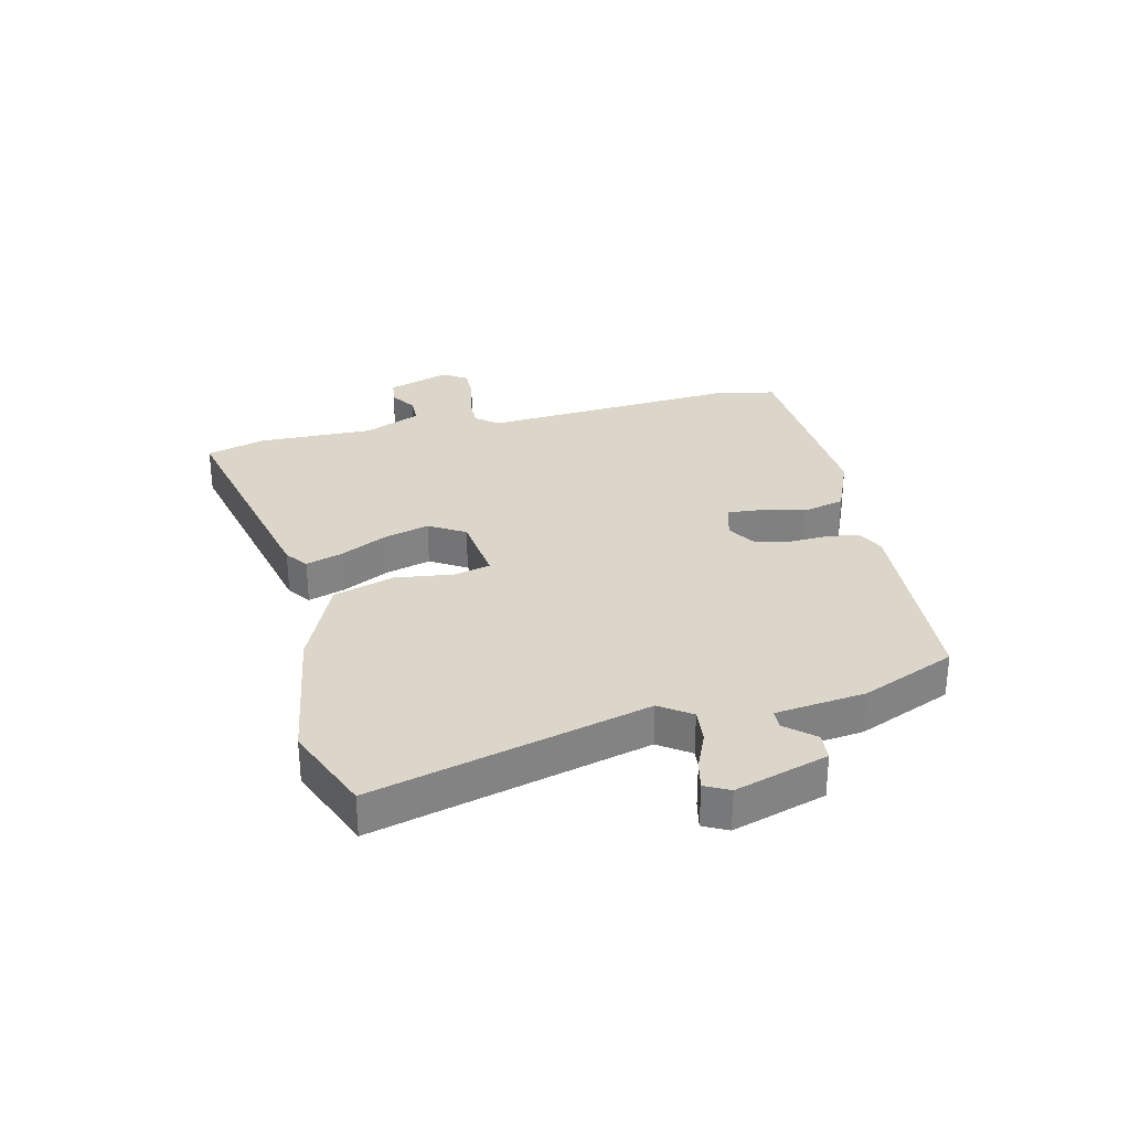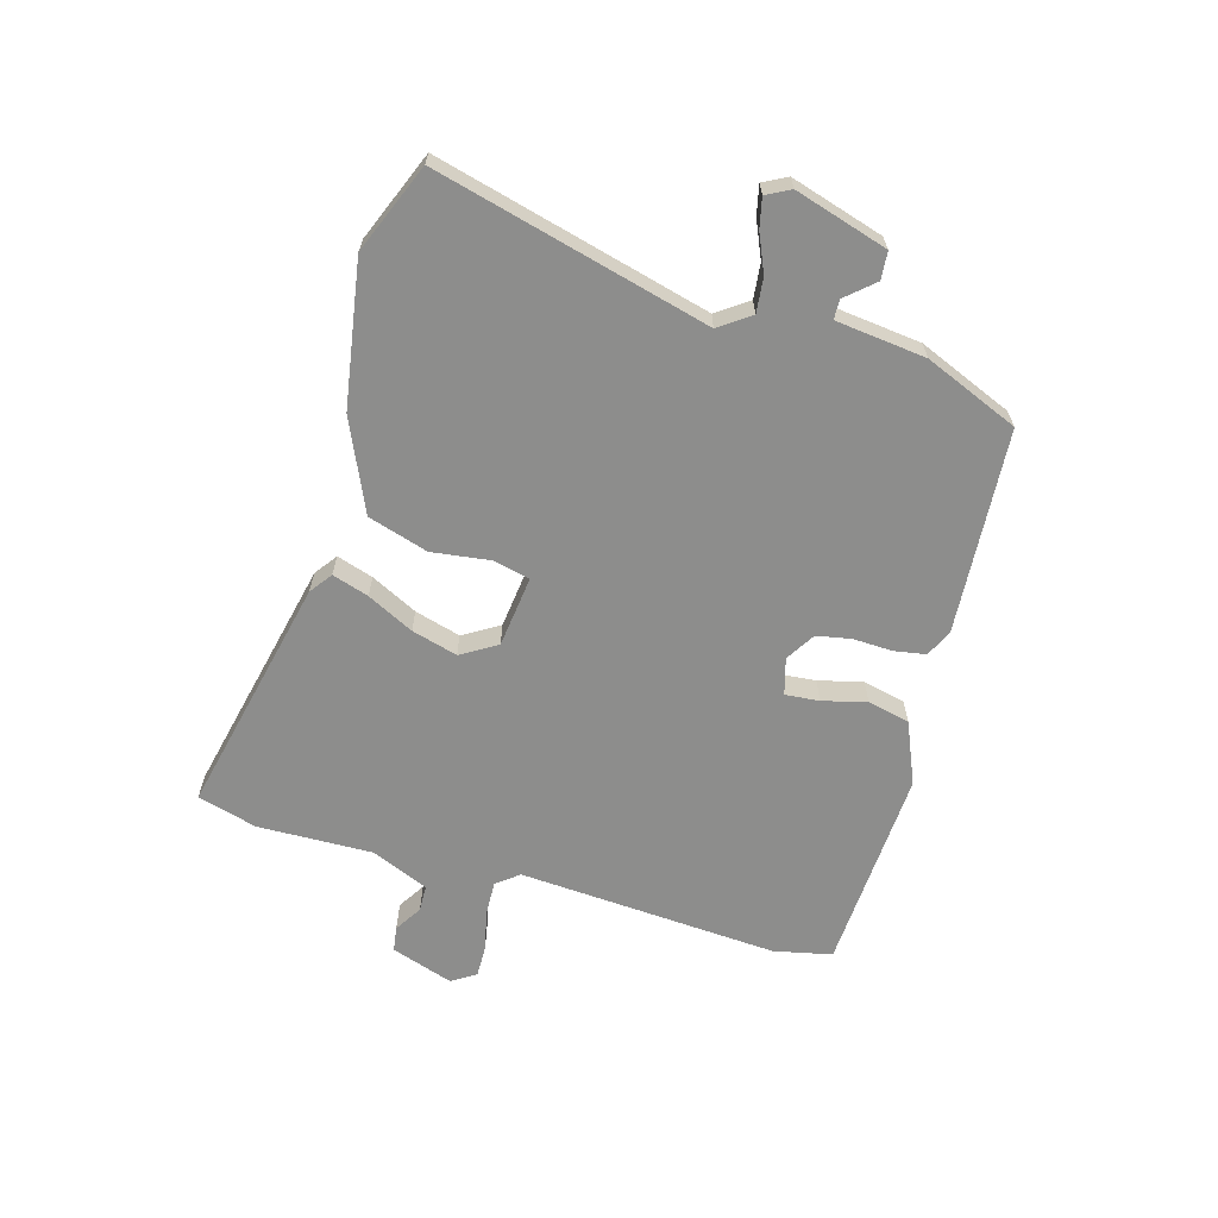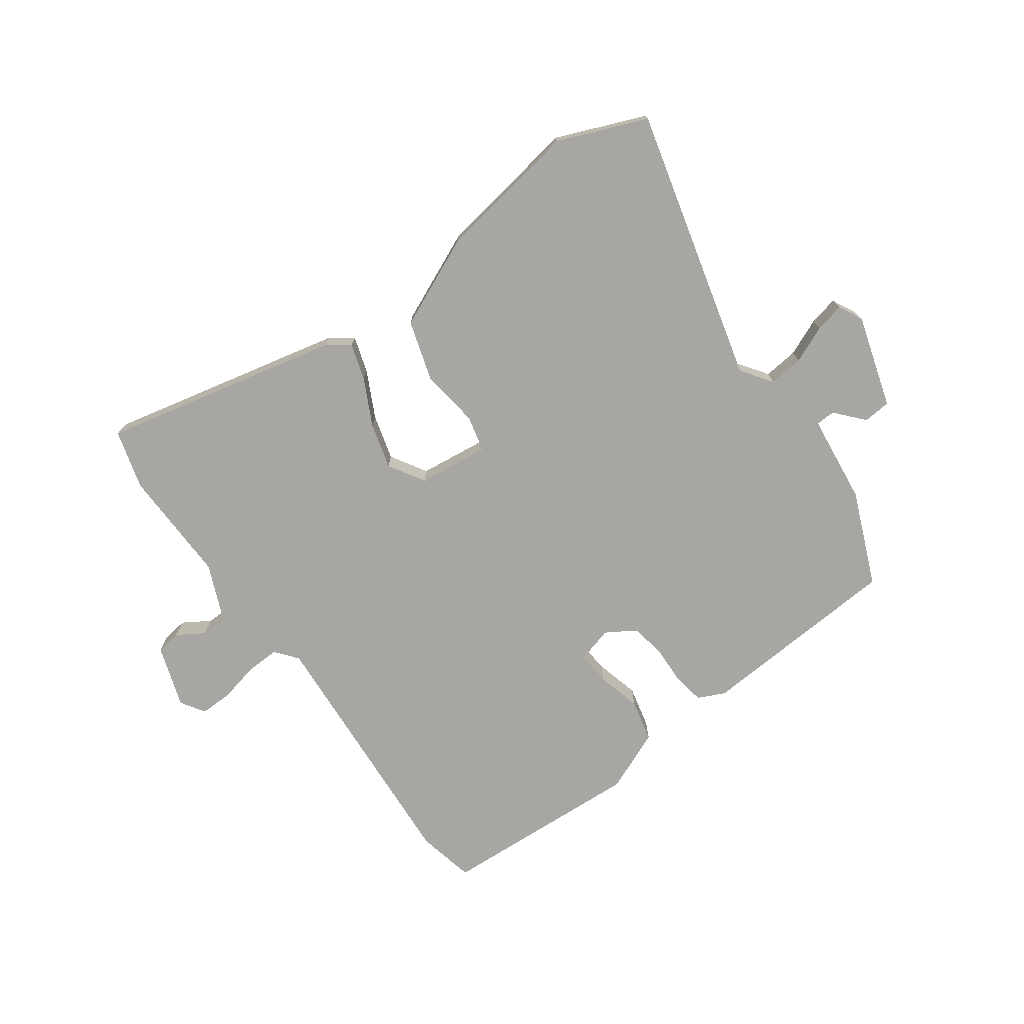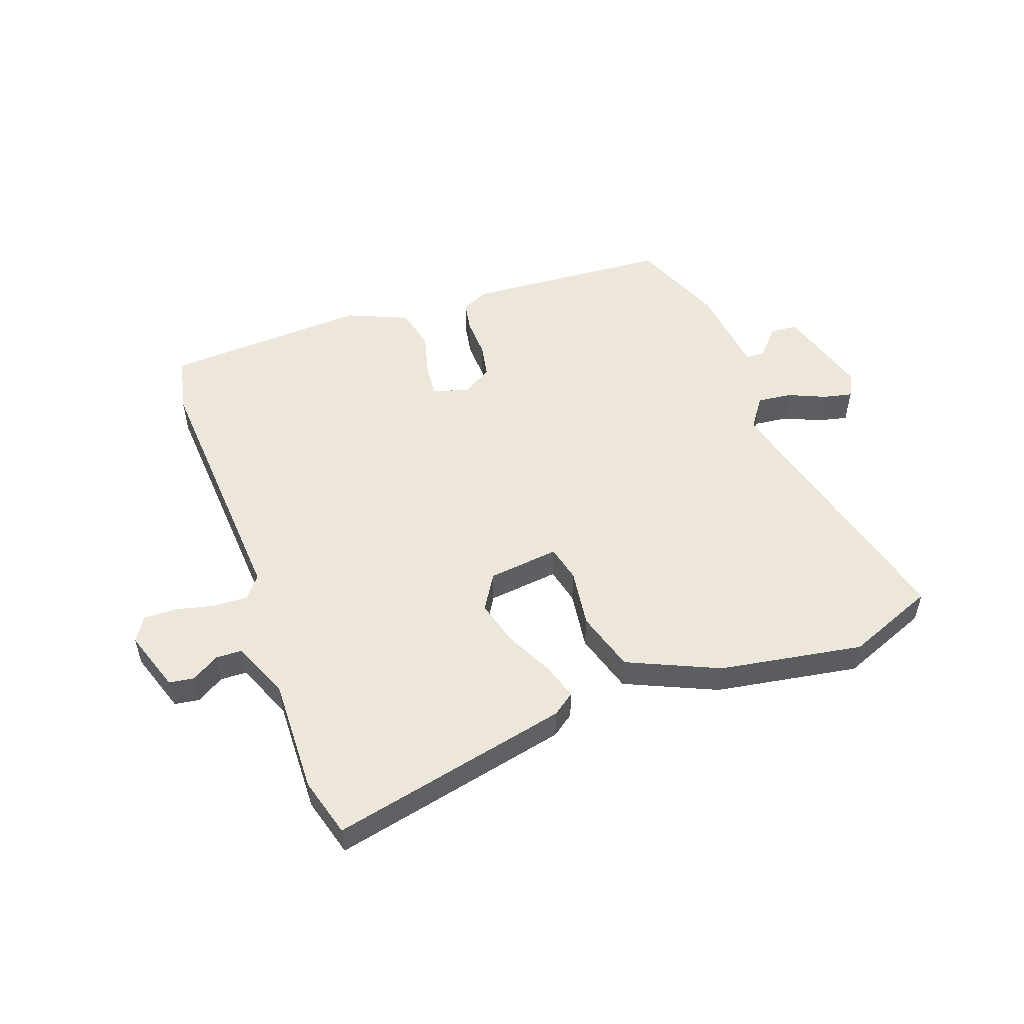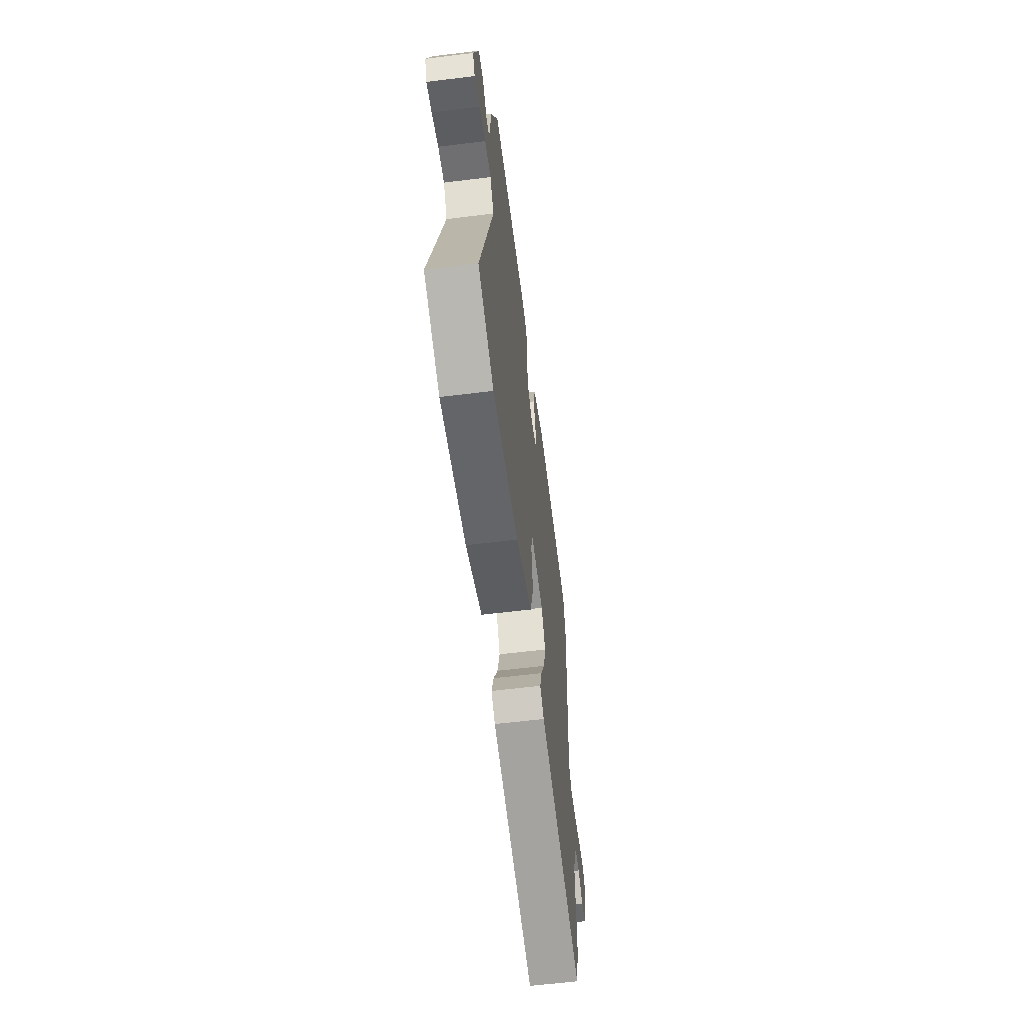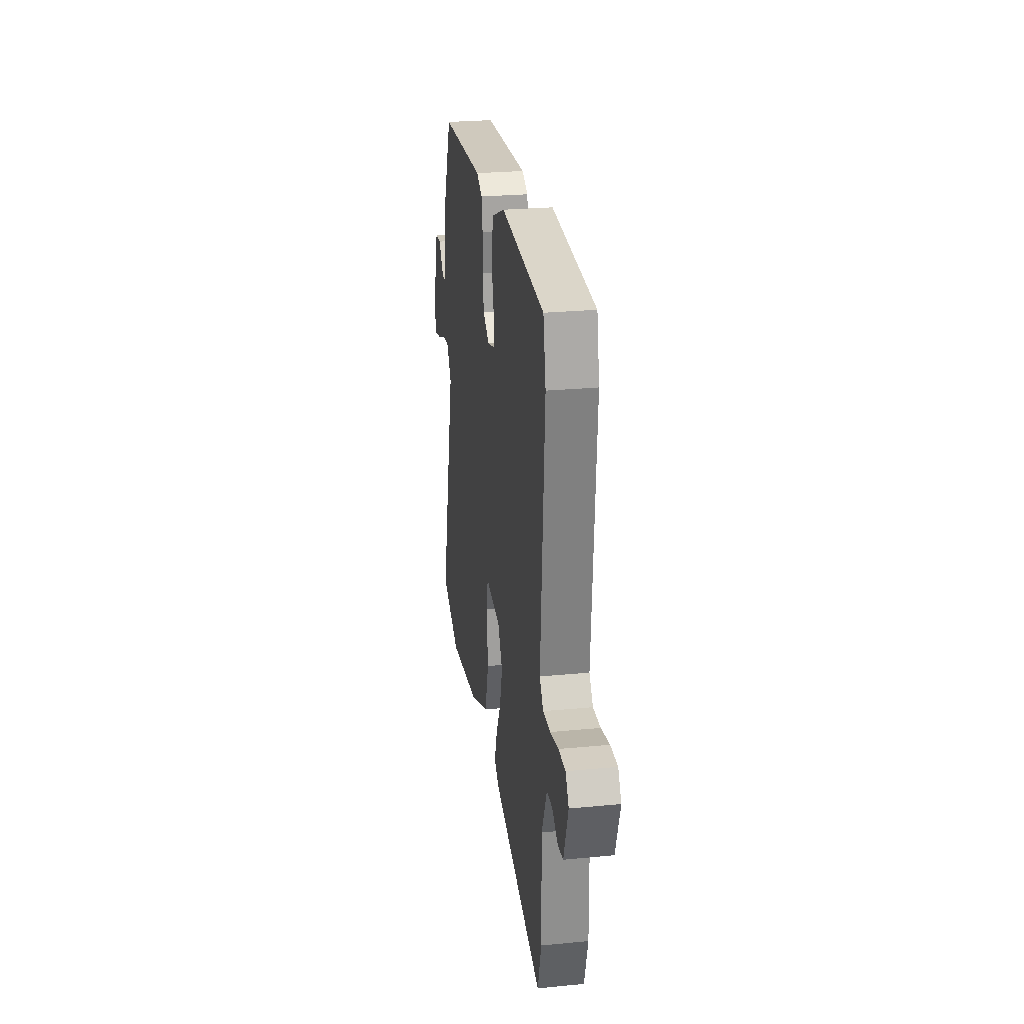
<metadata>
{"format":"obj","ext":"obj","renderer":"f3d","projection":"perspective","resolution":1024,"background":"white","views":[{"elev":30.0,"azim":-103.4,"up":"+Y"},{"elev":-64.5,"azim":-105.8,"up":"+Y"},{"elev":-74.1,"azim":-144.0,"up":"+Y"},{"elev":52.4,"azim":160.6,"up":"+Y"},{"elev":-60.4,"azim":-82.8,"up":"+Z"},{"elev":26.4,"azim":81.4,"up":"+Z"}]}
</metadata>
<code>
v 0.494 0.07 0.527
v 0.515 0.07 0.428
v 0.484 0.07 -0.016
v 0.514 0.07 -0.054
v 0.572 0.07 -0.052
v 0.639 0.07 -0.037
v 0.695 0.07 -0.036
v 0.721 0.07 -0.077
v 0.685 0.07 -0.183
v 0.642 0.07 -0.189
v 0.596 0.07 -0.16
v 0.551 0.07 -0.161
v 0.509 0.07 -0.259
v 0.513 0.07 -0.455
v 0.484 0.07 -0.556
v 0.077 0.07 -0.463
v 0.039 0.07 -0.435
v 0.059 0.07 -0.373
v 0.099 0.07 -0.294
v 0.121 0.07 -0.216
v 0.084 0.07 -0.155
v -0.037 0.07 -0.14
v -0.052 0.07 -0.202
v -0.039 0.07 -0.302
v -0.071 0.07 -0.405
v -0.226 0.07 -0.473
v -0.471 0.07 -0.512
v -0.622 0.07 -0.45
v -0.501 0.07 0.015
v -0.538 0.07 0.068
v -0.597 0.07 0.062
v -0.66 0.07 0.035
v -0.71 0.07 0.024
v -0.731 0.07 0.065
v -0.683 0.07 0.223
v -0.636 0.07 0.227
v -0.594 0.07 0.179
v -0.561 0.07 0.18
v -0.543 0.07 0.333
v -0.476 0.07 0.493
v -0.127 0.07 0.515
v -0.081 0.07 0.493
v -0.072 0.07 0.439
v -0.075 0.07 0.372
v -0.064 0.07 0.313
v -0.014 0.07 0.282
v 0.048 0.07 0.299
v 0.043 0.07 0.357
v 0.024 0.07 0.432
v 0.041 0.07 0.504
v 0.146 0.07 0.548
v 0.494 0 0.527
v 0.515 0 0.428
v 0.484 0 -0.016
v 0.514 0 -0.054
v 0.572 0 -0.052
v 0.639 0 -0.037
v 0.695 0 -0.036
v 0.721 0 -0.077
v 0.685 0 -0.183
v 0.642 0 -0.189
v 0.596 0 -0.16
v 0.551 0 -0.161
v 0.509 0 -0.259
v 0.513 0 -0.455
v 0.484 0 -0.556
v 0.077 0 -0.463
v 0.039 0 -0.435
v 0.059 0 -0.373
v 0.099 0 -0.294
v 0.121 0 -0.216
v 0.084 0 -0.155
v -0.037 0 -0.14
v -0.052 0 -0.202
v -0.039 0 -0.302
v -0.071 0 -0.405
v -0.226 0 -0.473
v -0.471 0 -0.512
v -0.622 0 -0.45
v -0.501 0 0.015
v -0.538 0 0.068
v -0.597 0 0.062
v -0.66 0 0.035
v -0.71 0 0.024
v -0.731 0 0.065
v -0.683 0 0.223
v -0.636 0 0.227
v -0.594 0 0.179
v -0.561 0 0.18
v -0.543 0 0.333
v -0.476 0 0.493
v -0.127 0 0.515
v -0.081 0 0.493
v -0.072 0 0.439
v -0.075 0 0.372
v -0.064 0 0.313
v -0.014 0 0.282
v 0.048 0 0.299
v 0.043 0 0.357
v 0.024 0 0.432
v 0.041 0 0.504
v 0.146 0 0.548
f 48 49 50 51
f 47 48 51 1
f 41 42 43 44
f 41 44 45
f 38 39 40 41
f 38 41 45
f 34 35 36 37
f 34 37 38
f 31 32 33 34
f 30 31 34 38
f 29 30 38 45
f 23 24 25 26
f 22 23 26 27
f 16 17 18 19
f 16 19 20
f 13 14 15 16
f 12 13 16 20
f 8 9 10 11
f 8 11 12
f 5 6 7 8
f 4 5 8 12
f 3 4 12 20
f 47 1 2 3
f 46 47 3 20
f 45 46 20 21
f 29 45 21 22
f 22 27 28 29
f 102 101 100 99
f 52 102 99 98
f 95 94 93 92
f 96 95 92
f 92 91 90 89
f 96 92 89
f 88 87 86 85
f 89 88 85
f 85 84 83 82
f 89 85 82 81
f 96 89 81 80
f 77 76 75 74
f 78 77 74 73
f 70 69 68 67
f 71 70 67
f 67 66 65 64
f 71 67 64 63
f 62 61 60 59
f 63 62 59
f 59 58 57 56
f 63 59 56 55
f 71 63 55 54
f 54 53 52 98
f 71 54 98 97
f 72 71 97 96
f 73 72 96 80
f 80 79 78 73
f 1 52 53 2
f 2 53 54 3
f 3 54 55 4
f 4 55 56 5
f 5 56 57 6
f 6 57 58 7
f 7 58 59 8
f 8 59 60 9
f 9 60 61 10
f 10 61 62 11
f 11 62 63 12
f 12 63 64 13
f 13 64 65 14
f 14 65 66 15
f 15 66 67 16
f 16 67 68 17
f 17 68 69 18
f 18 69 70 19
f 19 70 71 20
f 20 71 72 21
f 21 72 73 22
f 22 73 74 23
f 23 74 75 24
f 24 75 76 25
f 25 76 77 26
f 26 77 78 27
f 27 78 79 28
f 28 79 80 29
f 29 80 81 30
f 30 81 82 31
f 31 82 83 32
f 32 83 84 33
f 33 84 85 34
f 34 85 86 35
f 35 86 87 36
f 36 87 88 37
f 37 88 89 38
f 38 89 90 39
f 39 90 91 40
f 40 91 92 41
f 41 92 93 42
f 42 93 94 43
f 43 94 95 44
f 44 95 96 45
f 45 96 97 46
f 46 97 98 47
f 47 98 99 48
f 48 99 100 49
f 49 100 101 50
f 50 101 102 51
f 51 102 52 1

</code>
